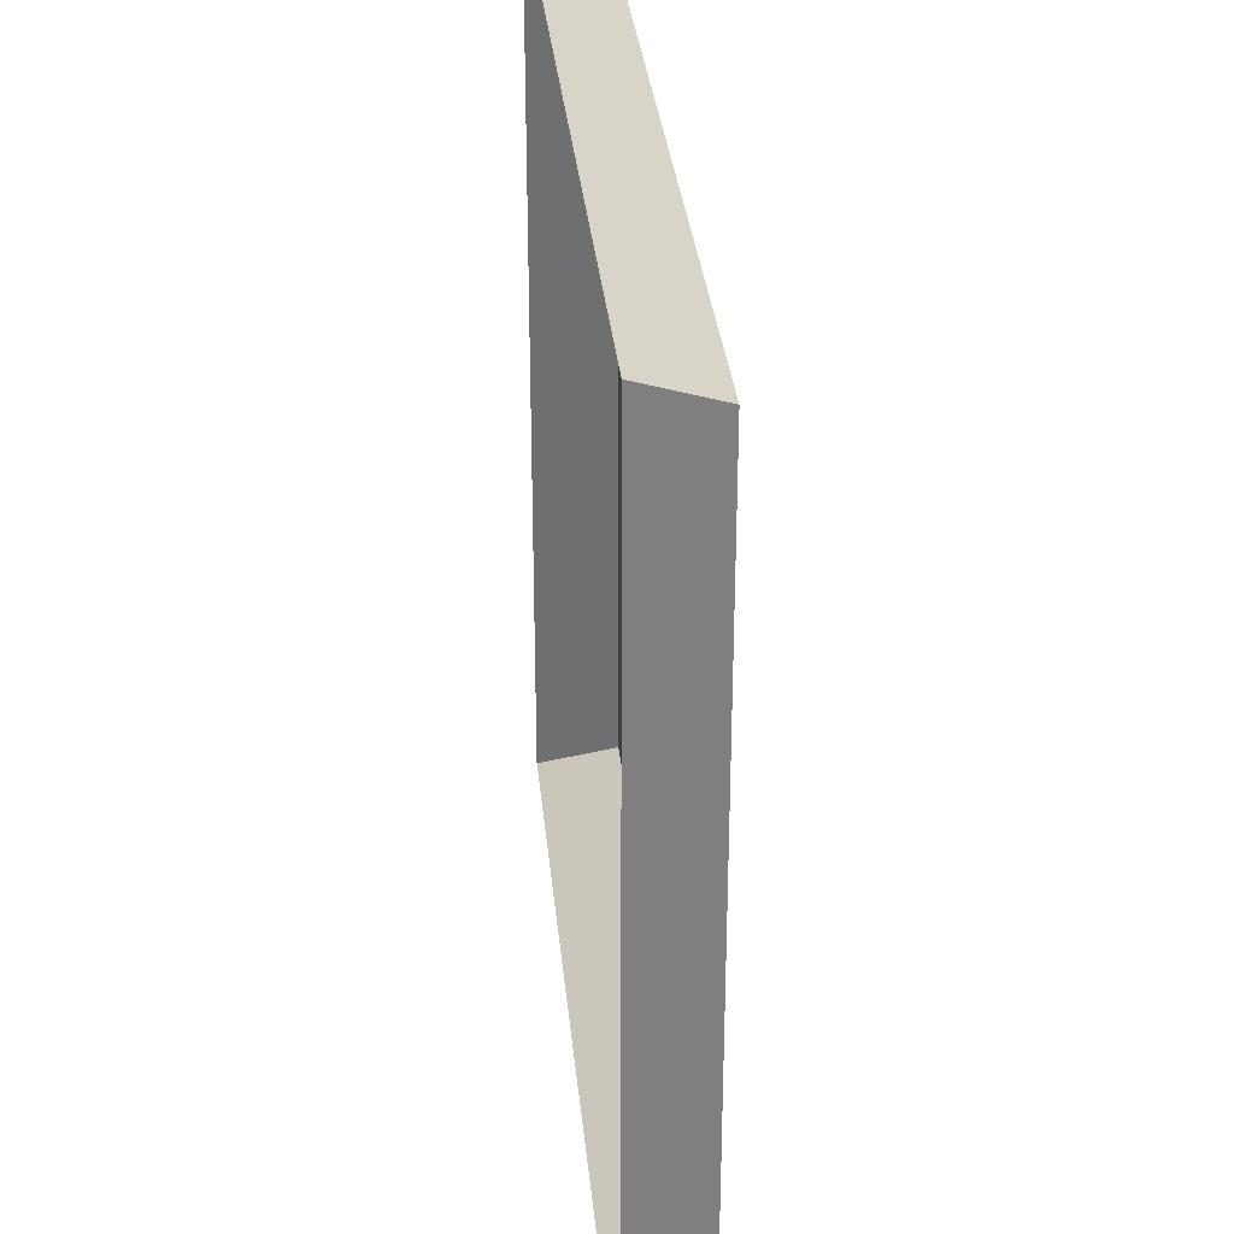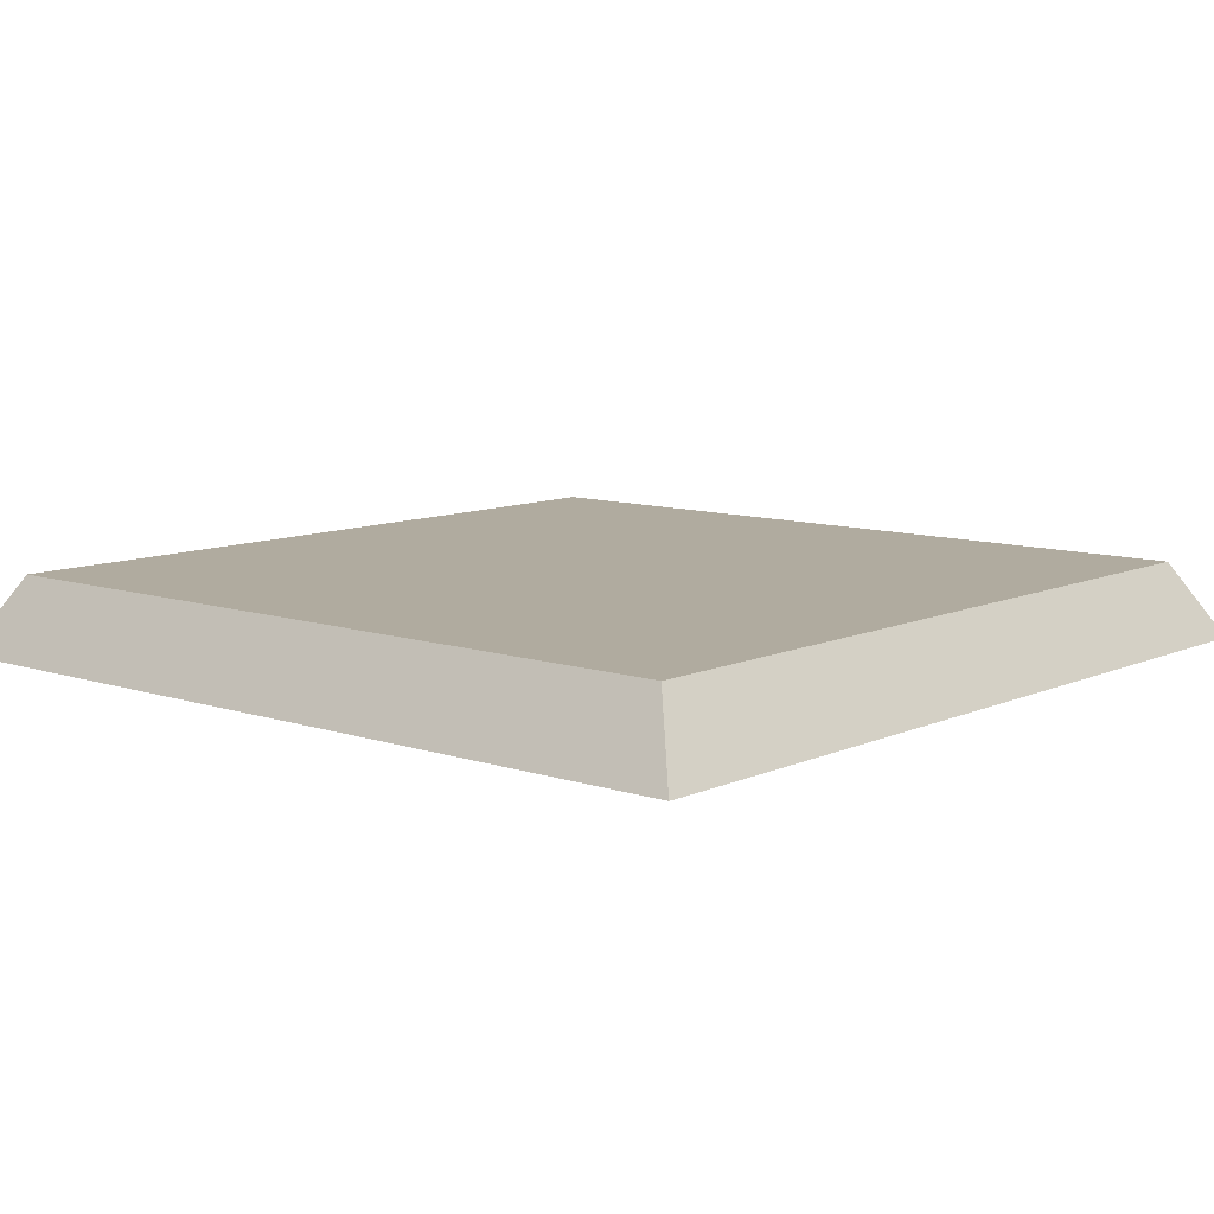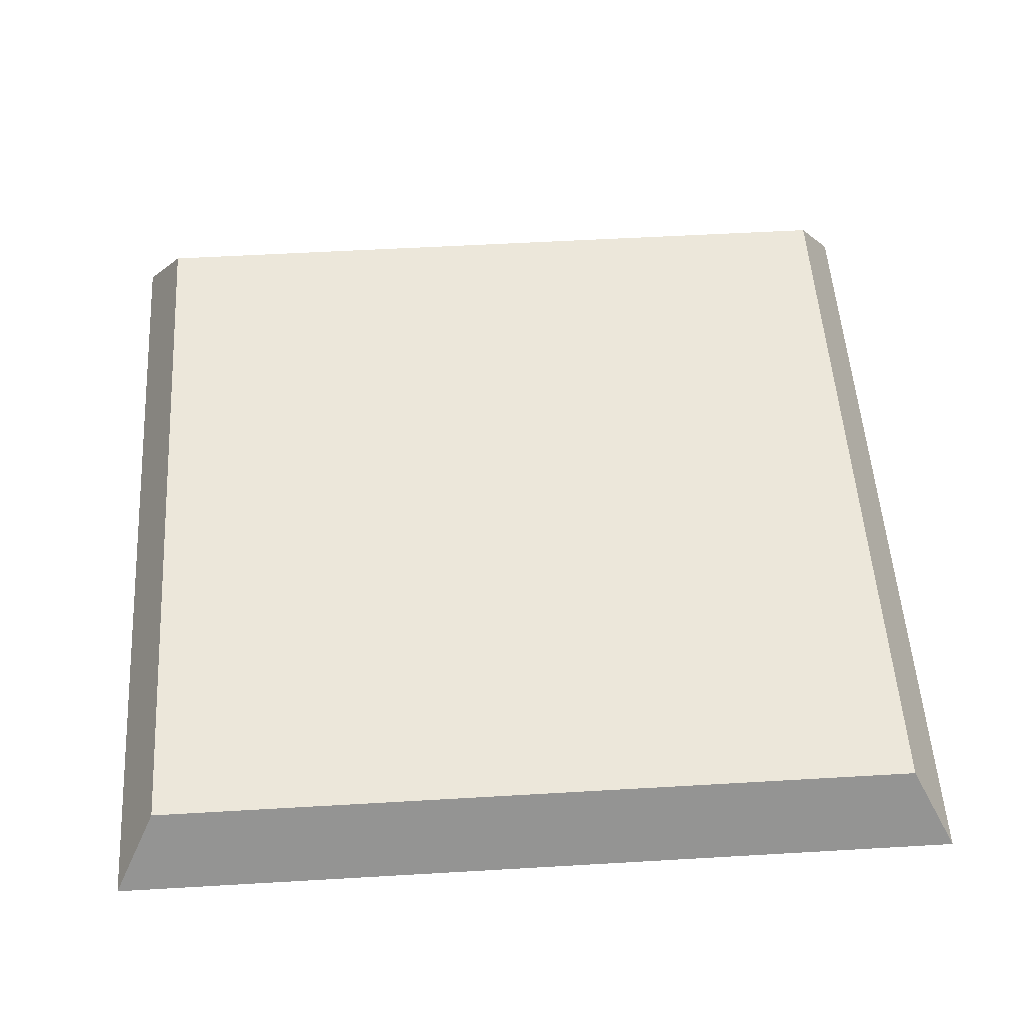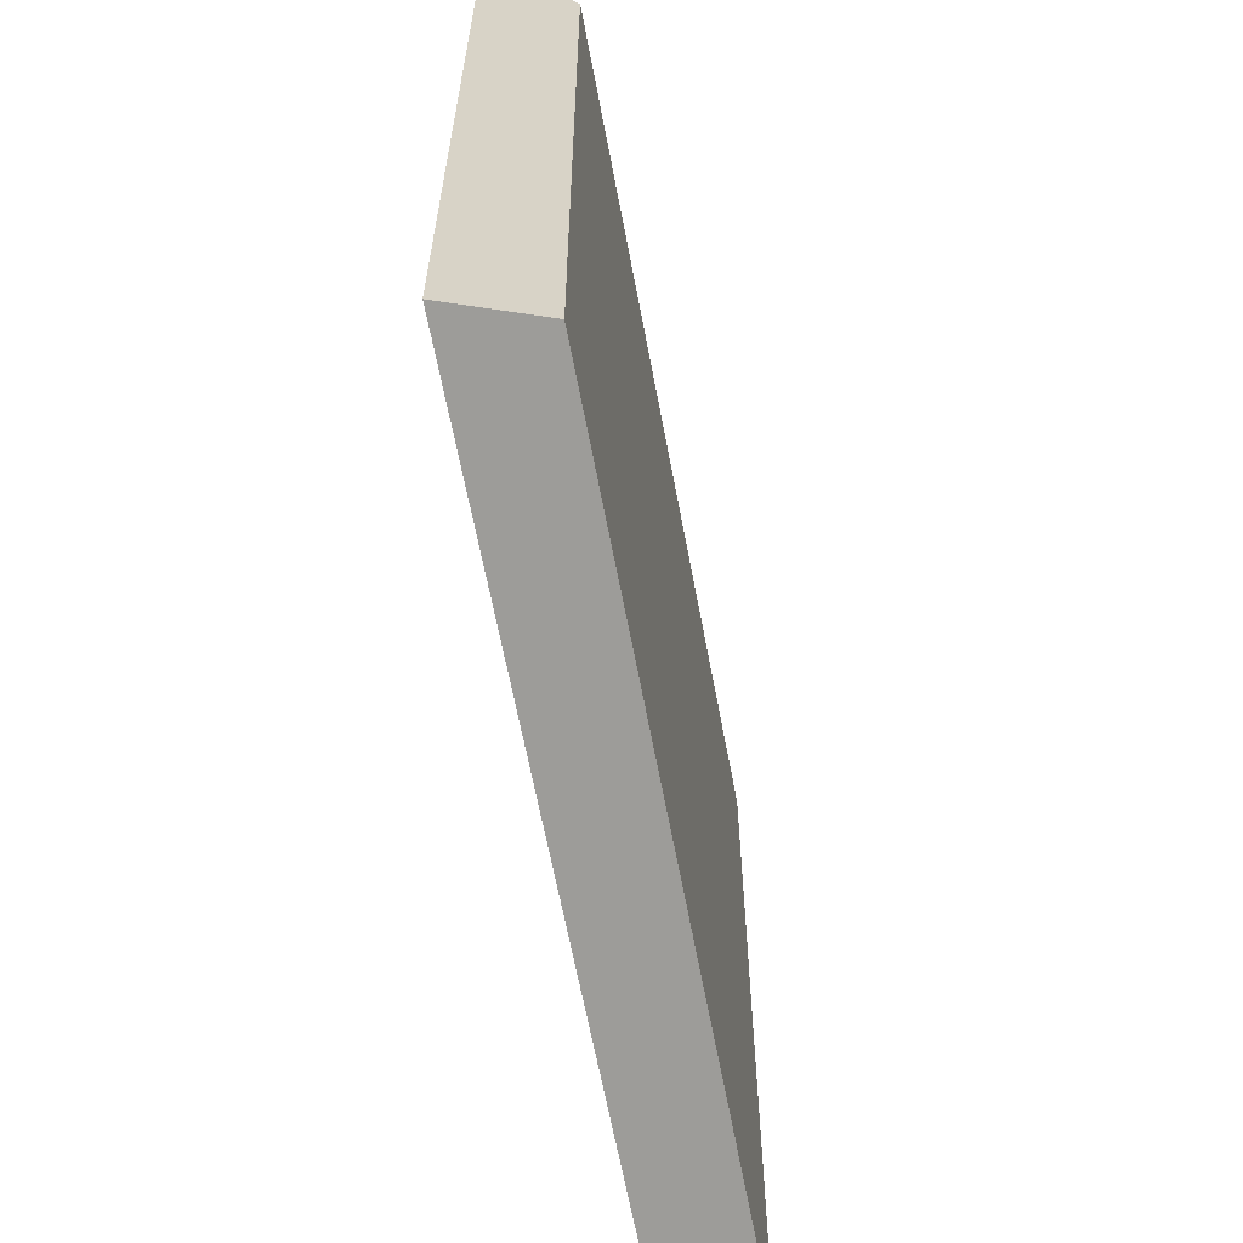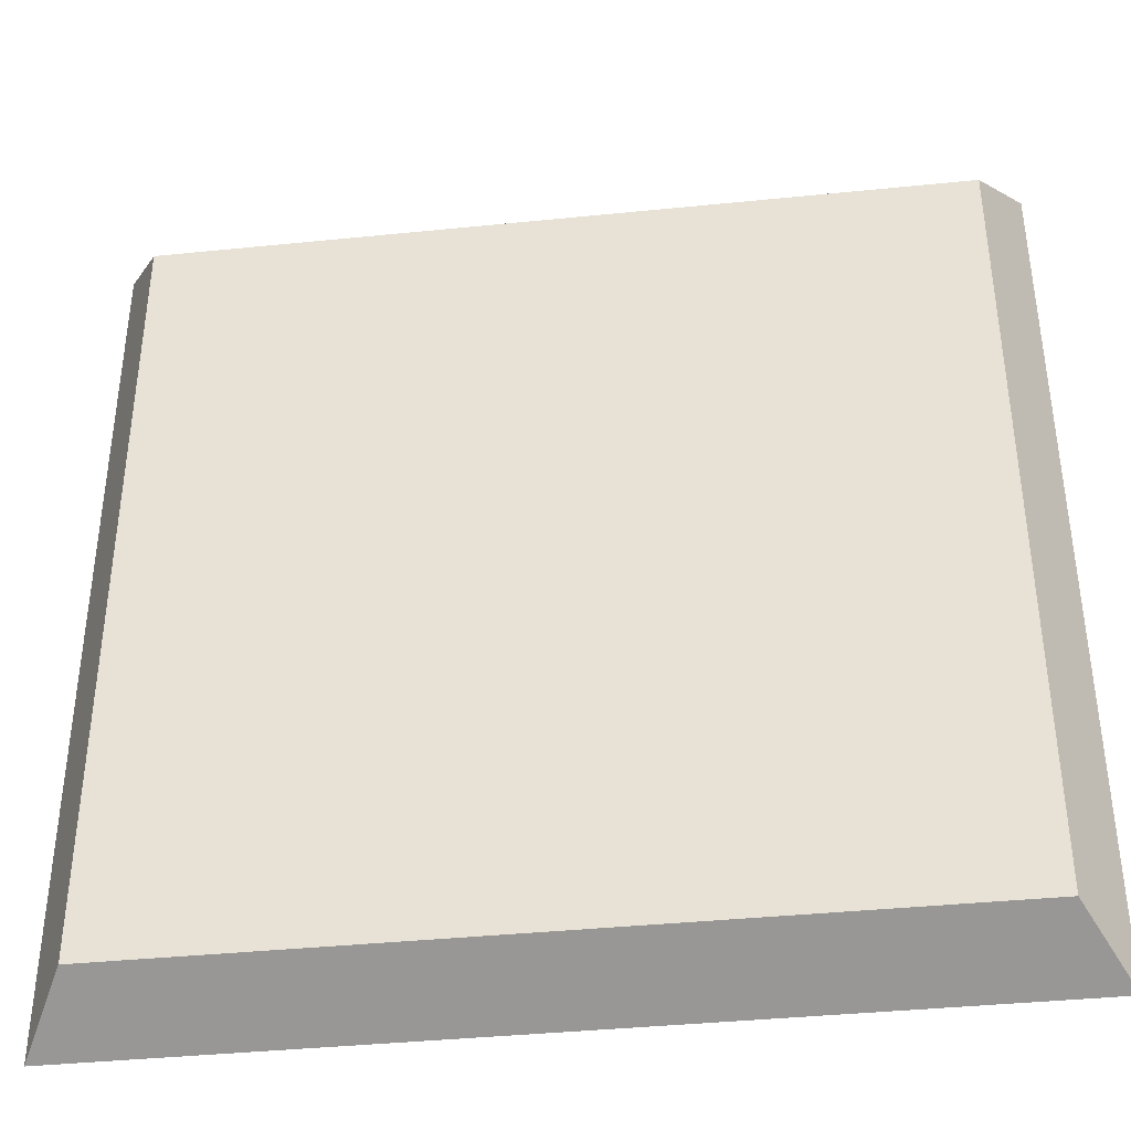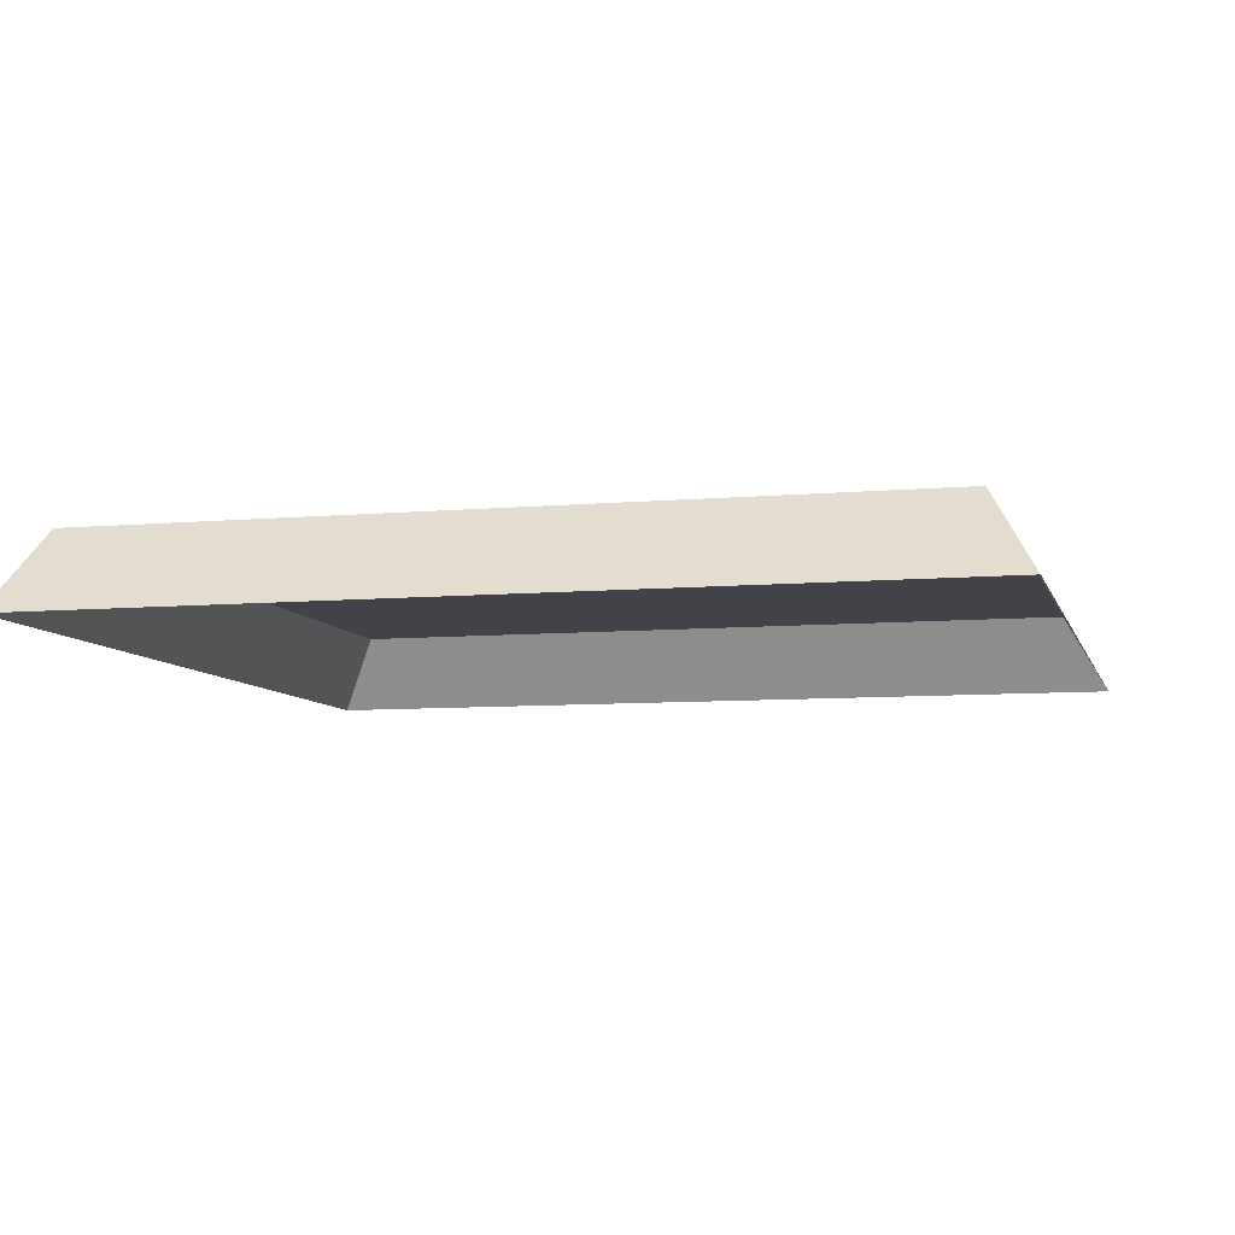
<metadata>
{"format":"obj","ext":"obj","renderer":"f3d","projection":"perspective","resolution":1024,"background":"white","views":[{"elev":31.7,"azim":84.6,"up":"+Z"},{"elev":9.7,"azim":-139.2,"up":"+Y"},{"elev":52.9,"azim":-93.6,"up":"+Y"},{"elev":-64.5,"azim":100.7,"up":"+Z"},{"elev":-39.4,"azim":-172.8,"up":"+Z"},{"elev":-7.6,"azim":14.3,"up":"+Y"}]}
</metadata>
<code>
o mesh53/mesh53-geometry#mesh53-geometry
v -0.1747 -0.1479 0.1364
v -0.1595 -0.1479 0.1034
v -0.1747 -0.1479 0.07393
v -0.1123 -0.1479 0.1364
v -0.1648 -0.1479 0.08625
v -0.1782 -0.154 0.07046
v -0.1782 -0.154 0.1398
v -0.1562 -0.1479 0.1034
v -0.1595 -0.1479 0.08625
v -0.1648 -0.1479 0.0835
v -0.1088 -0.154 0.07046
v -0.1088 -0.154 0.1398
v -0.1562 -0.1479 0.08625
v -0.1123 -0.1479 0.07393
v -0.151 -0.1479 0.08625
v -0.151 -0.1479 0.0835
f 1 2 3
f 2 1 4
f 3 2 5
f 6 1 3
f 7 4 1
f 2 4 8
f 9 5 2
f 10 3 5
f 1 6 7
f 3 11 6
f 4 7 12
f 8 4 13
f 3 10 14
f 11 3 14
f 11 4 12
f 13 4 15
f 14 10 16
f 4 11 14
f 15 4 16
f 14 16 4
f 3 2 1
f 4 1 2
f 5 2 3
f 3 1 6
f 1 4 7
f 8 4 2
f 2 5 9
f 5 3 10
f 7 6 1
f 6 11 3
f 12 7 4
f 13 4 8
f 2 9 8
f 5 10 9
f 14 10 3
f 14 3 11
f 12 4 11
f 15 4 13
f 8 9 13
f 16 9 10
f 16 10 14
f 14 11 4
f 16 4 15
f 15 13 16
f 13 9 16
f 4 16 14
f 8 9 2
f 9 10 5
f 13 9 8
f 10 9 16
f 16 13 15
f 16 9 13

</code>
